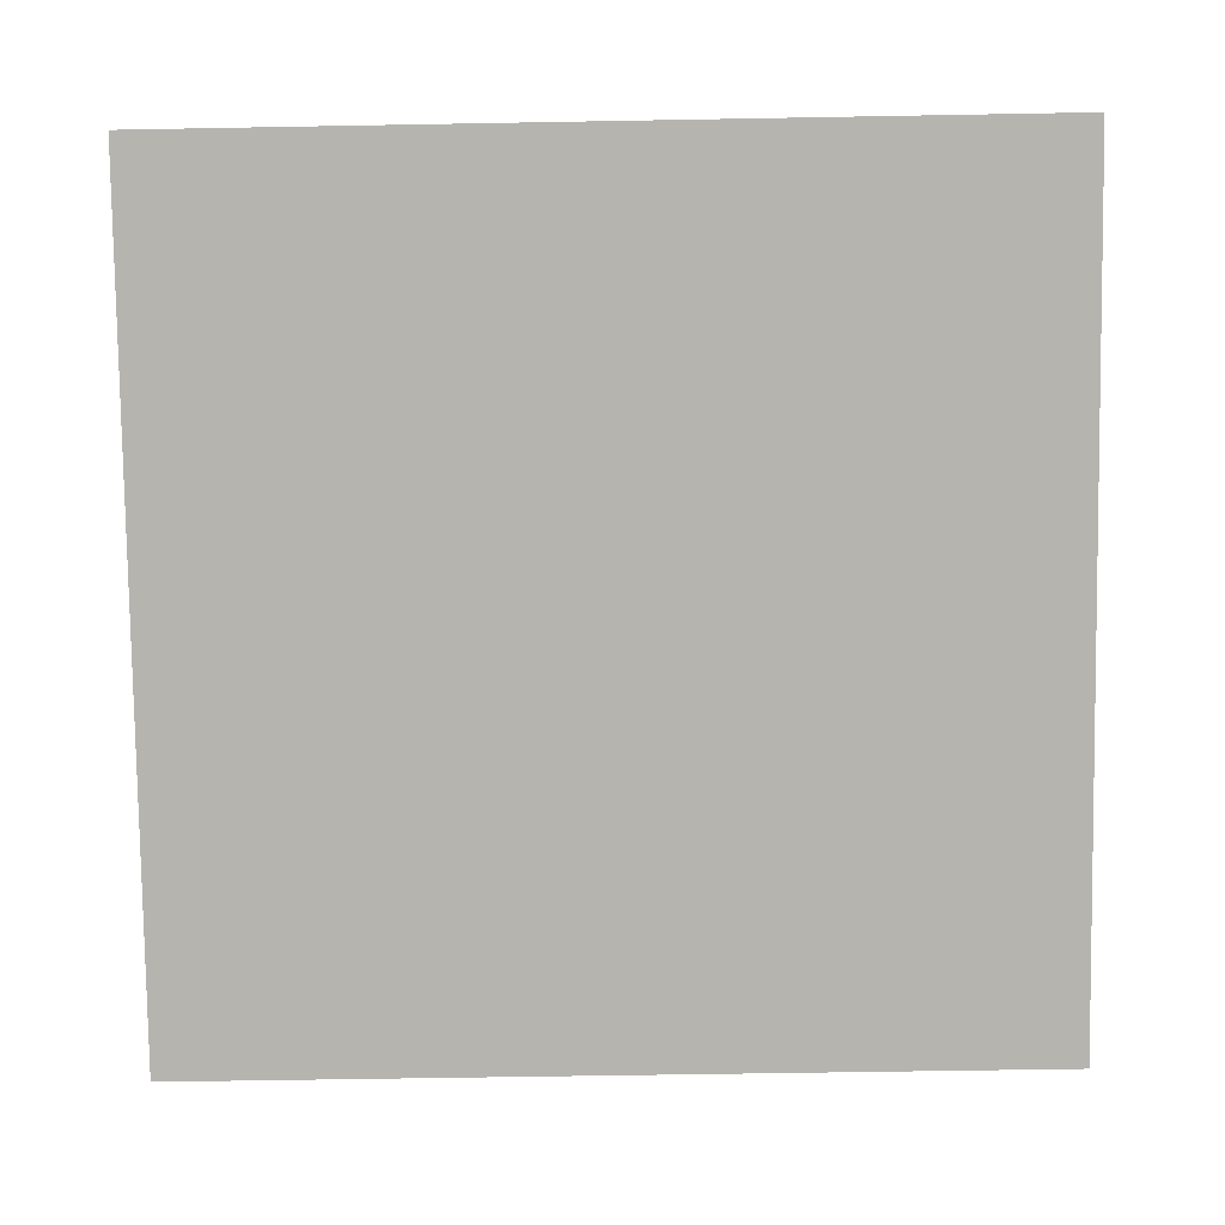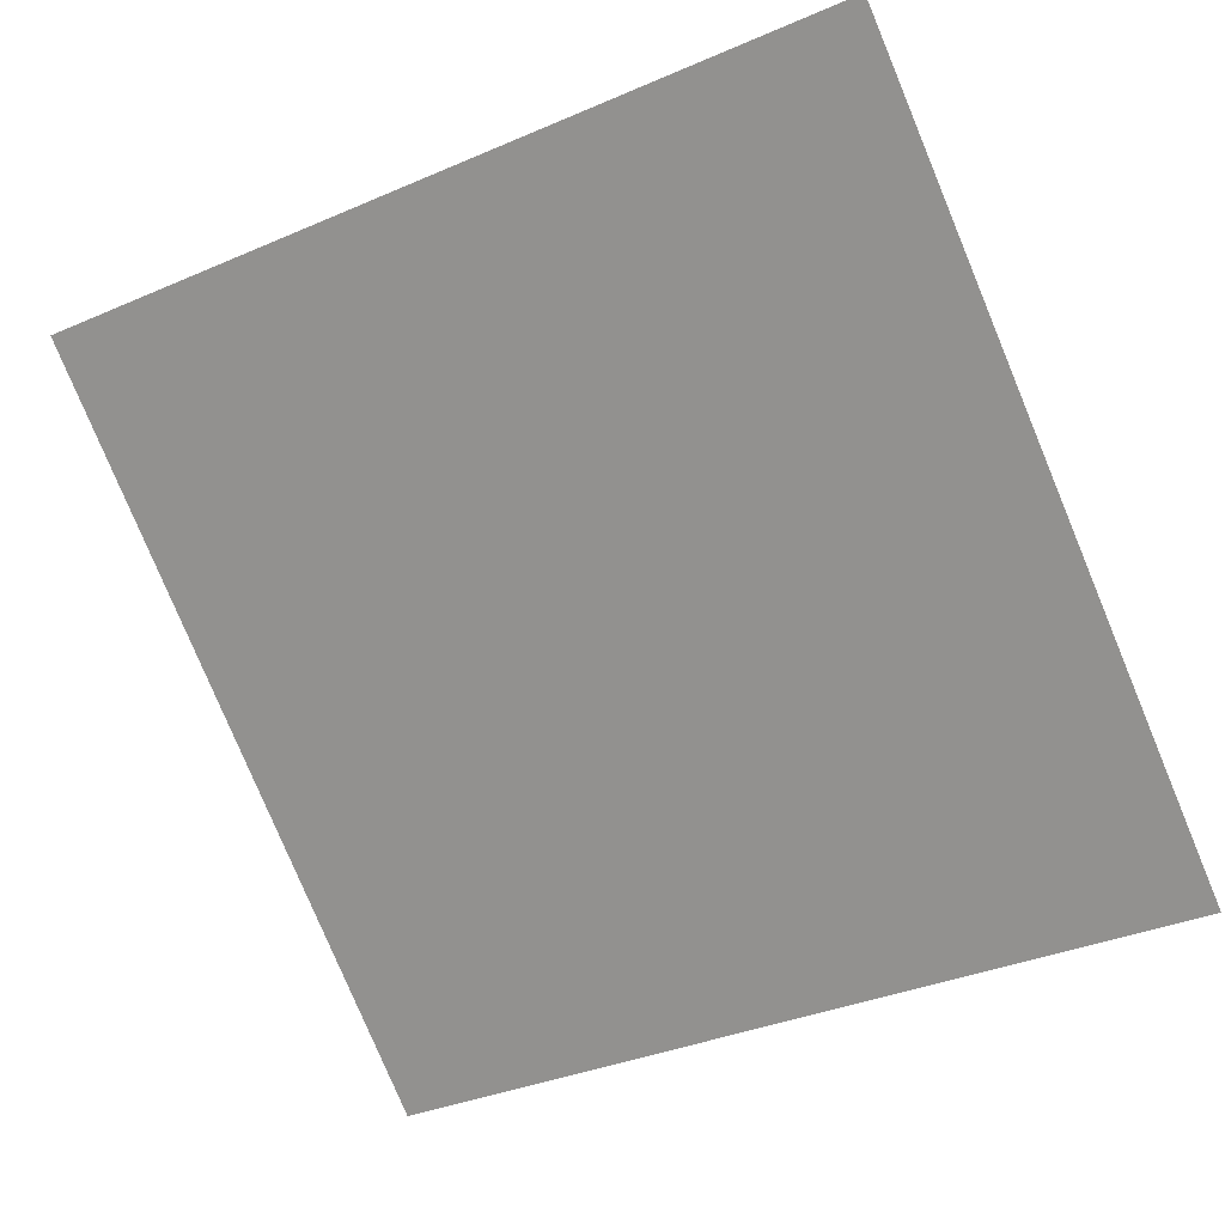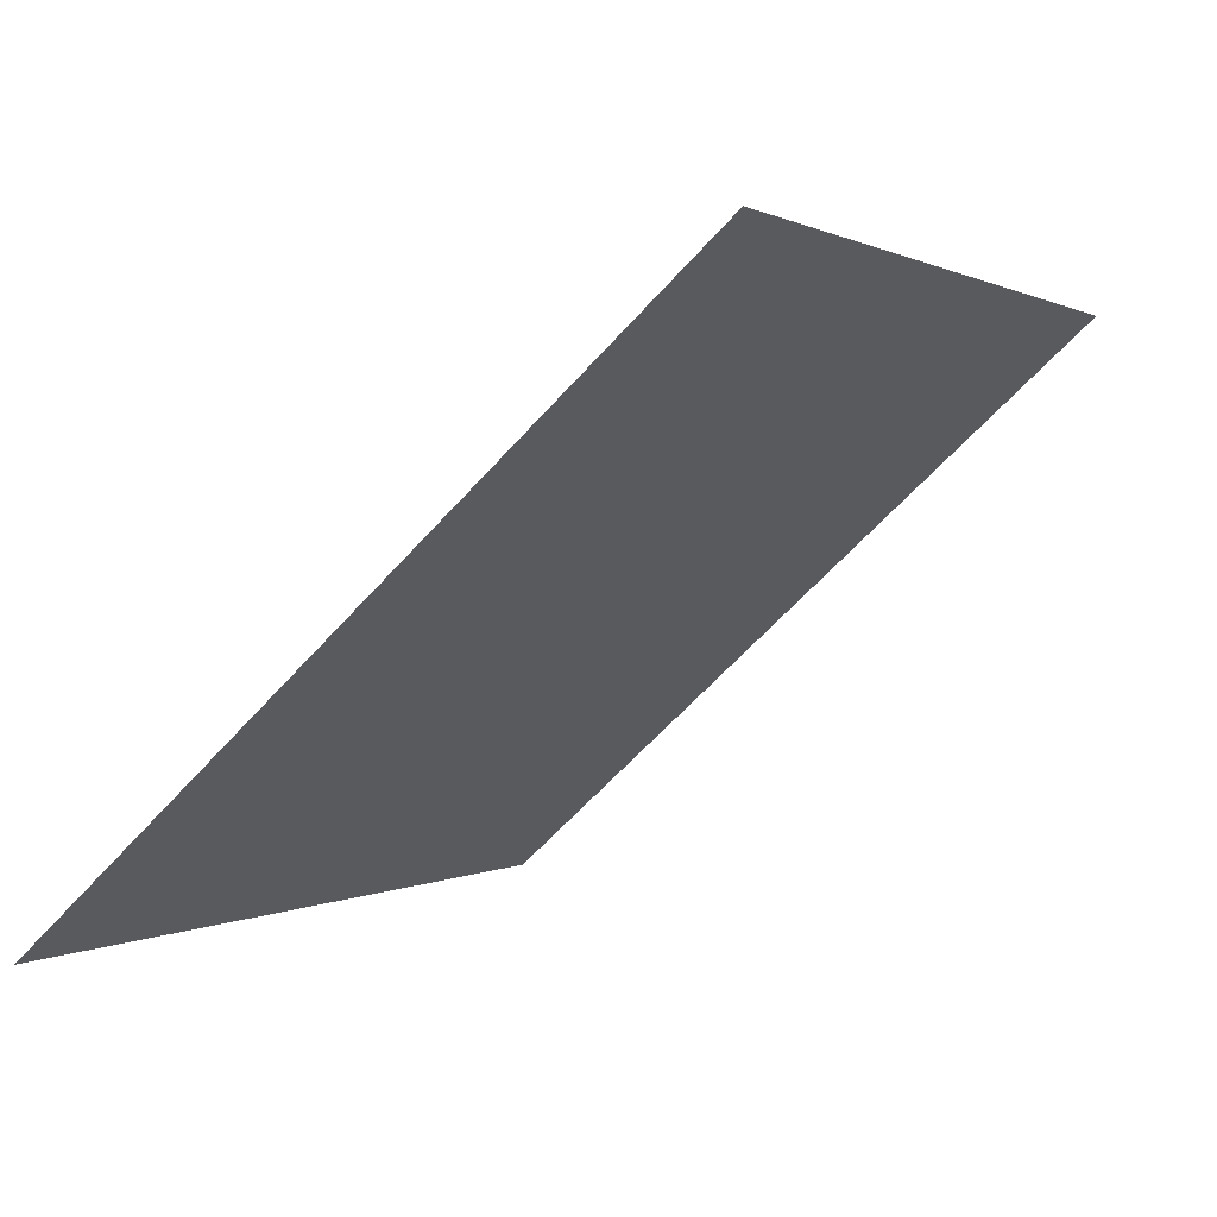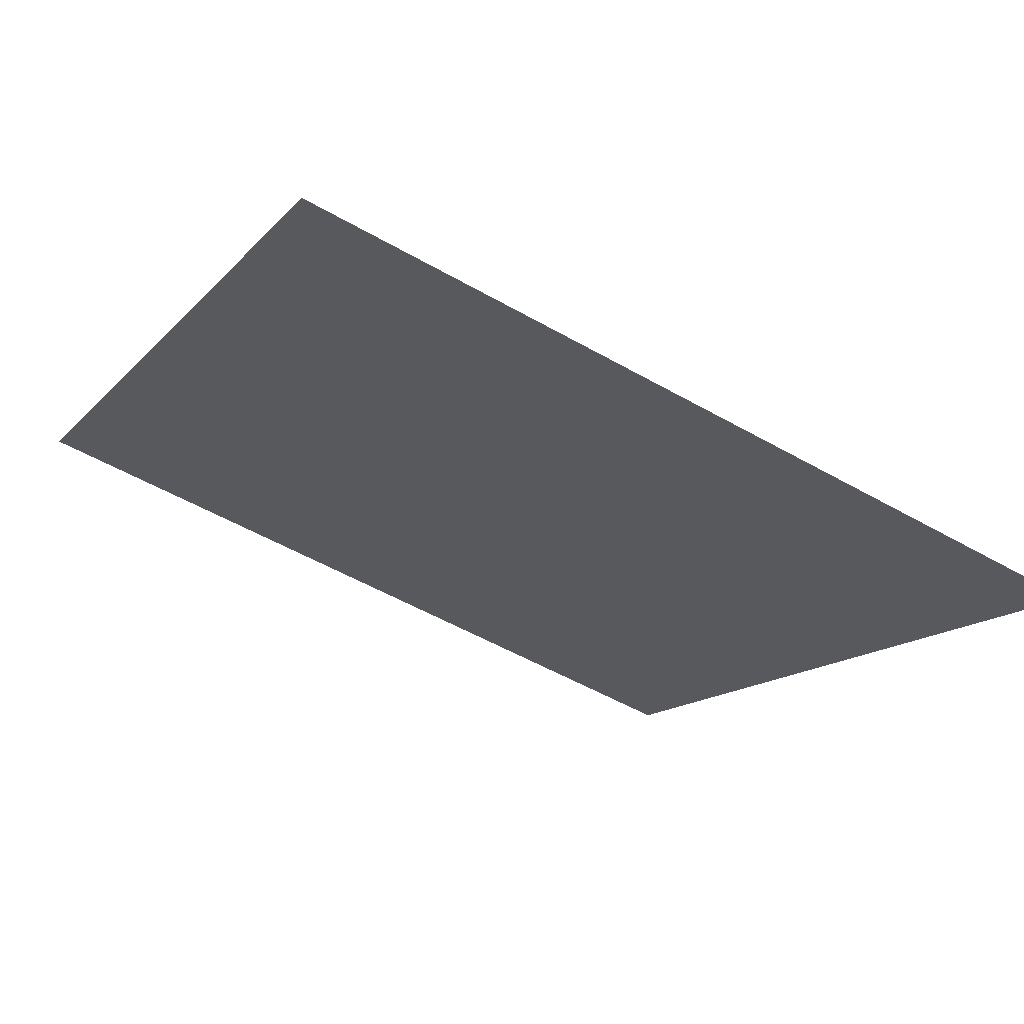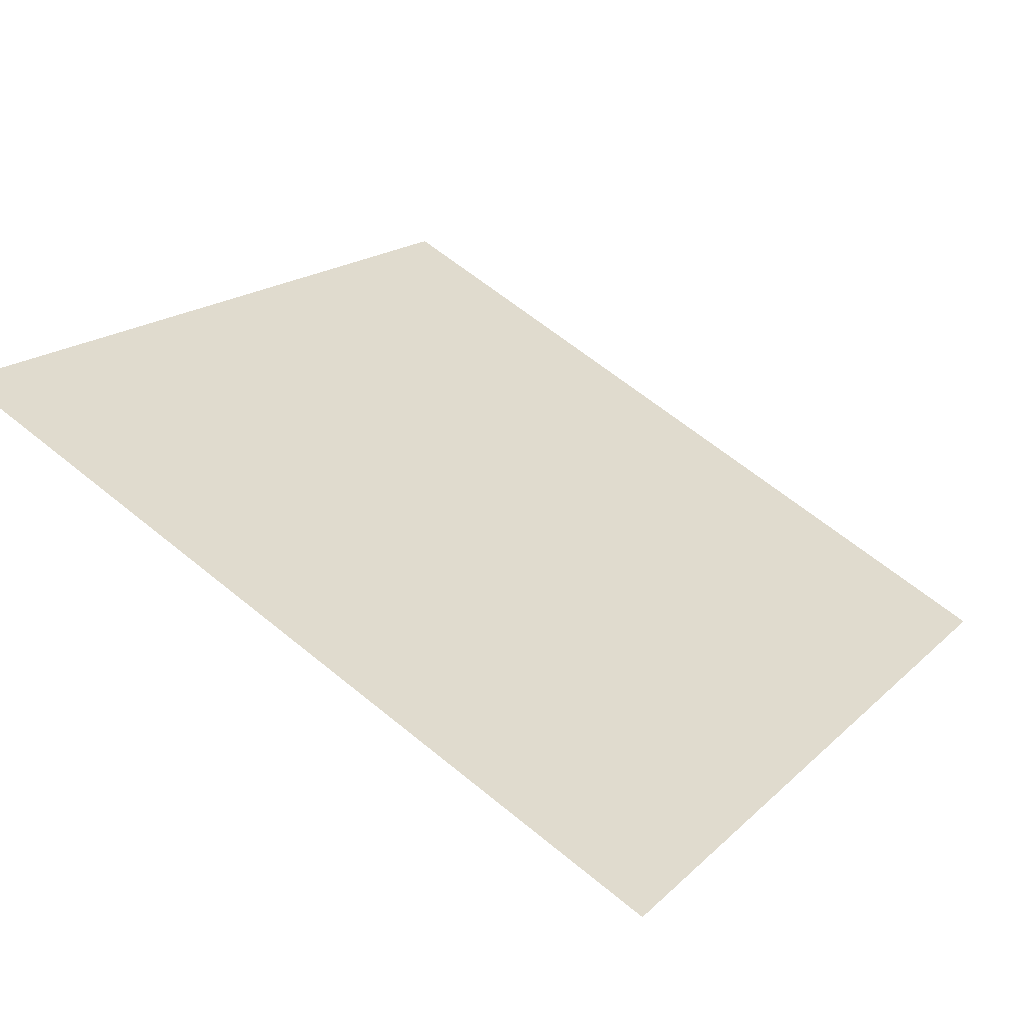
<metadata>
{"format":"obj","ext":"obj","renderer":"f3d","projection":"perspective","resolution":1024,"background":"white","views":[{"elev":-27.2,"azim":179.6,"up":"+Z"},{"elev":-38.5,"azim":30.0,"up":"+Y"},{"elev":-63.1,"azim":46.8,"up":"+Z"},{"elev":-55.4,"azim":149.0,"up":"+Y"},{"elev":61.5,"azim":40.1,"up":"+Y"}]}
</metadata>
<code>
v 0.1894 0.5337 0.1742
v 0.1829 0.5339 0.1743
v 0.183 0.5378 0.1795
v 0.1895 0.5376 0.1795
f 4 3 2 1

</code>
